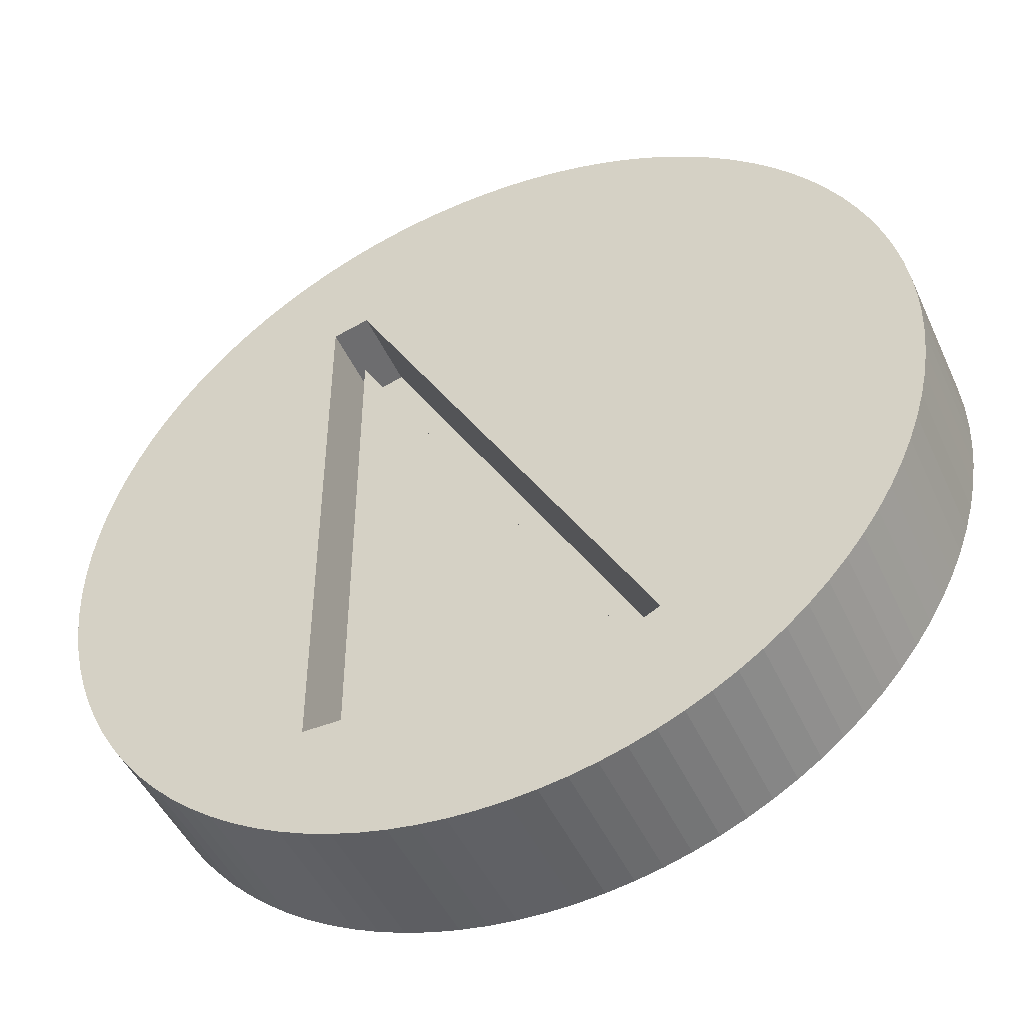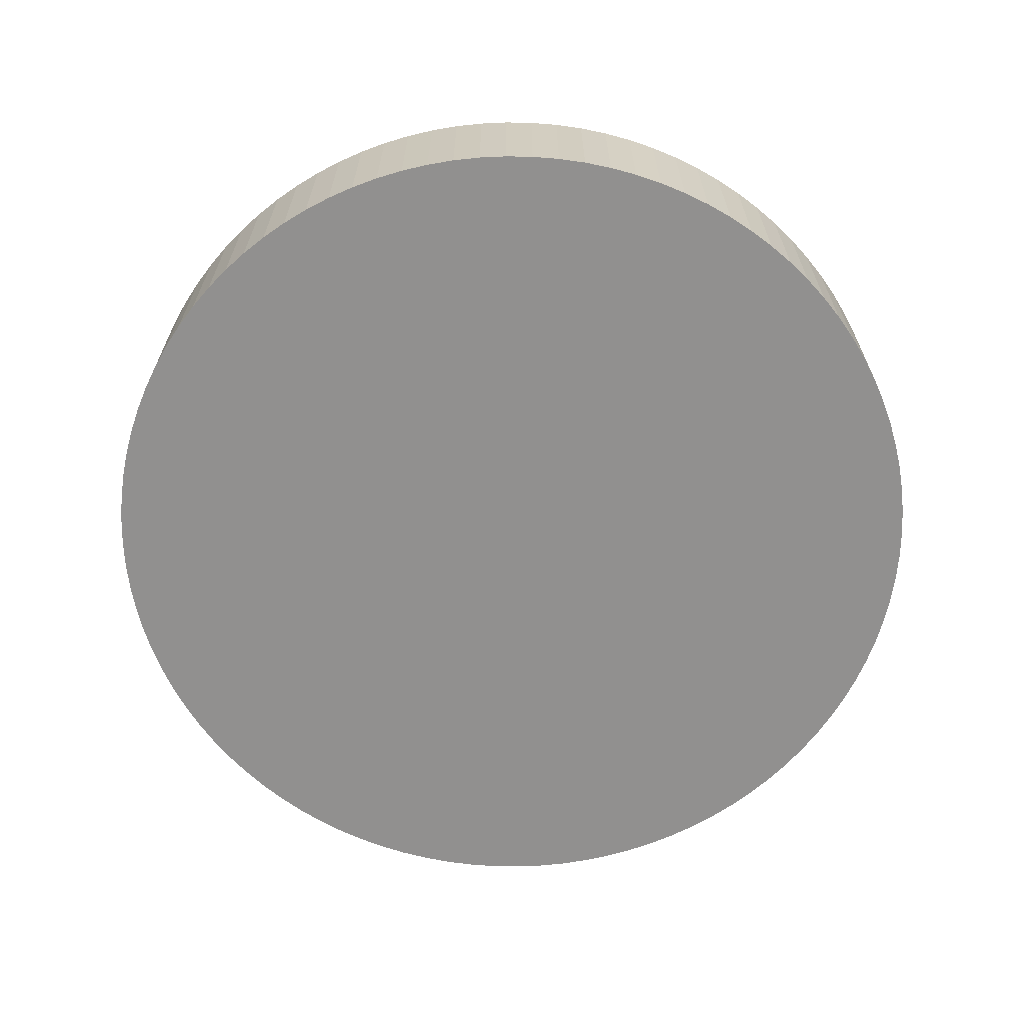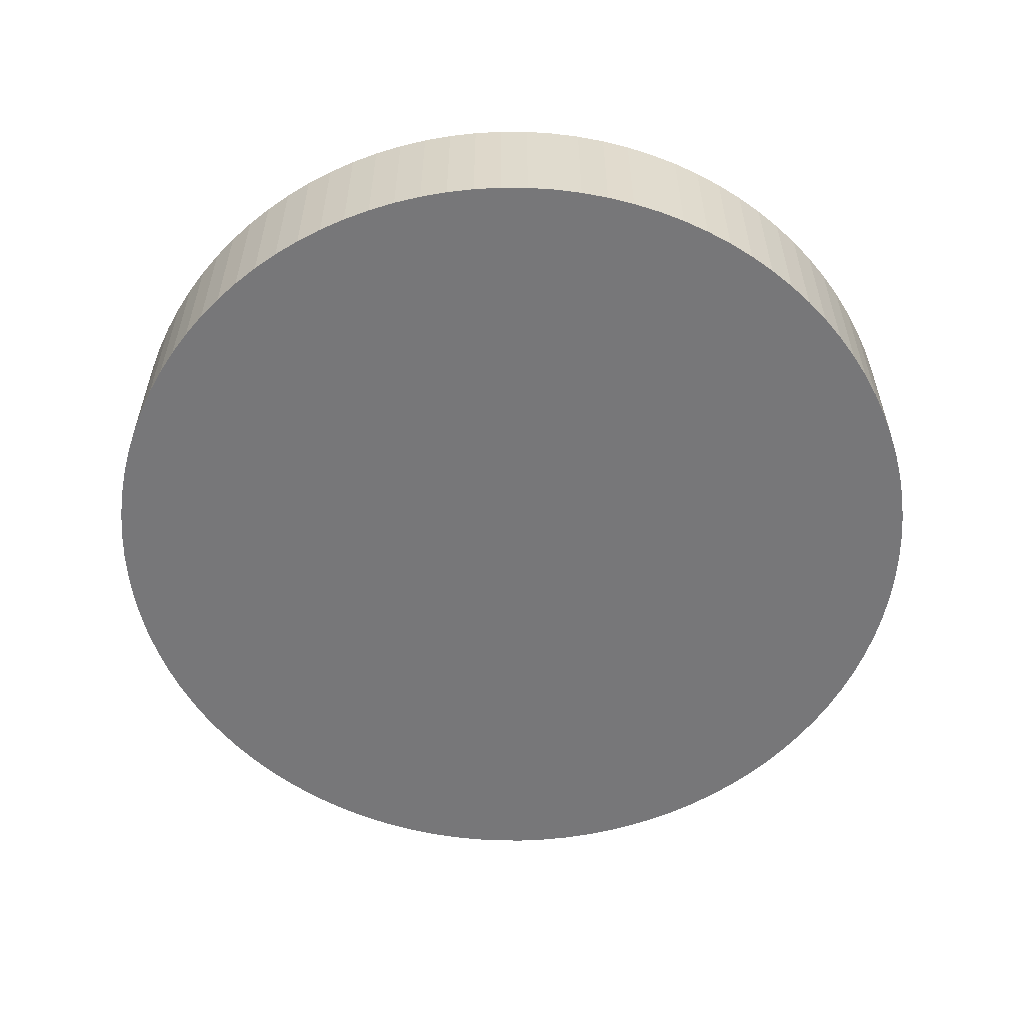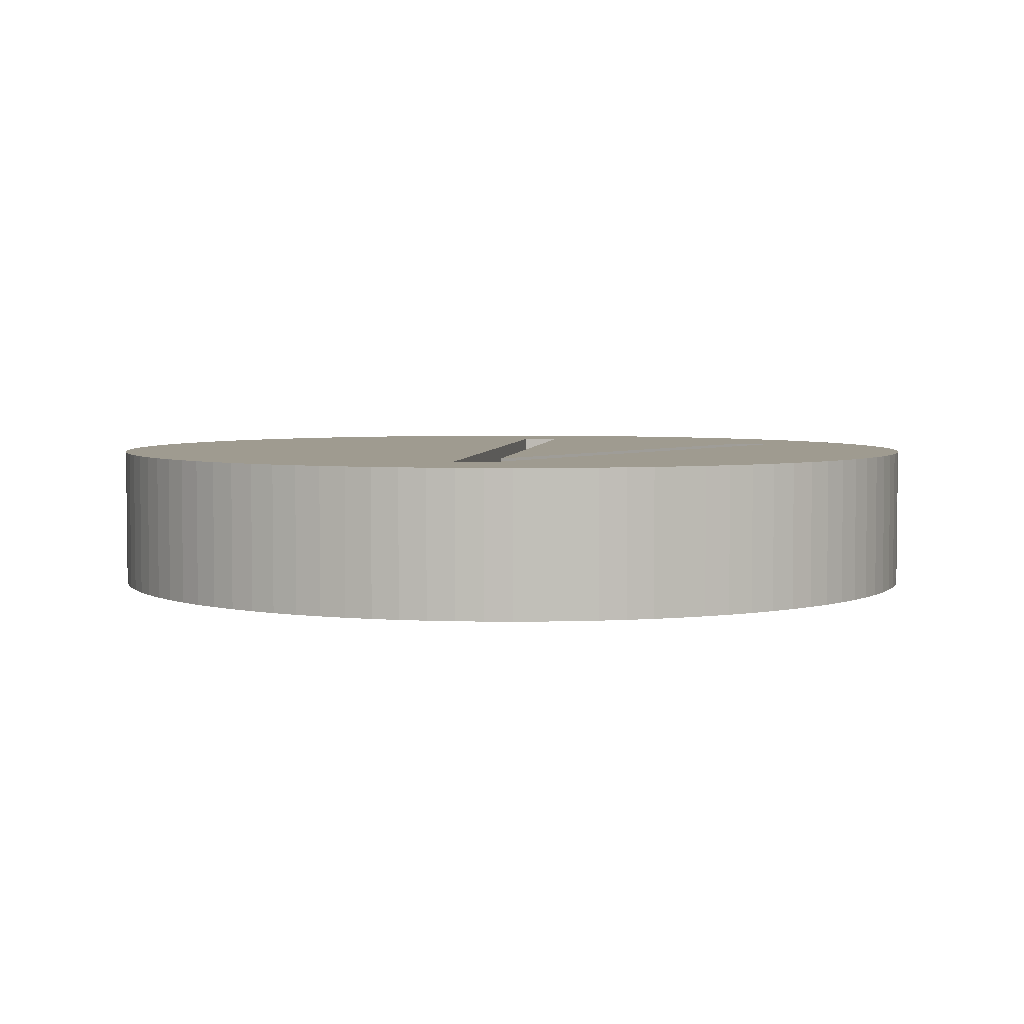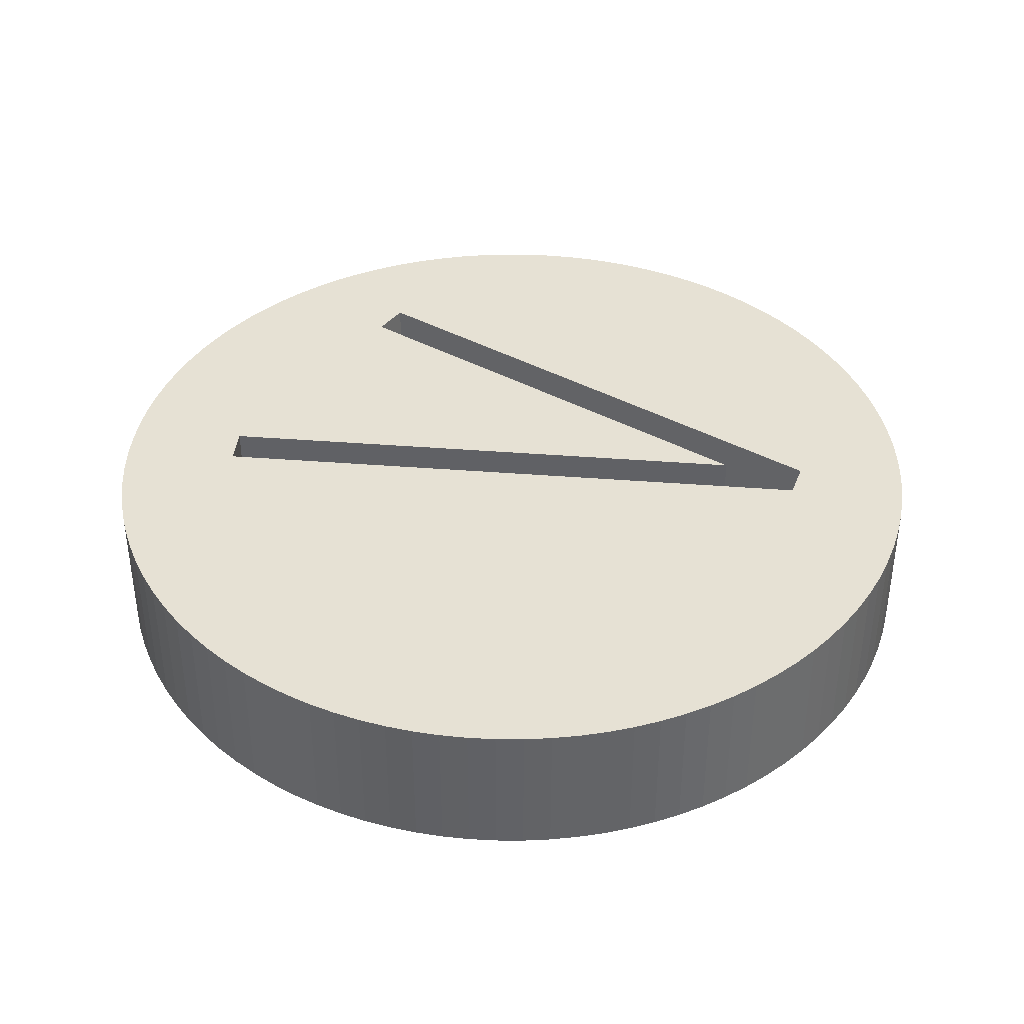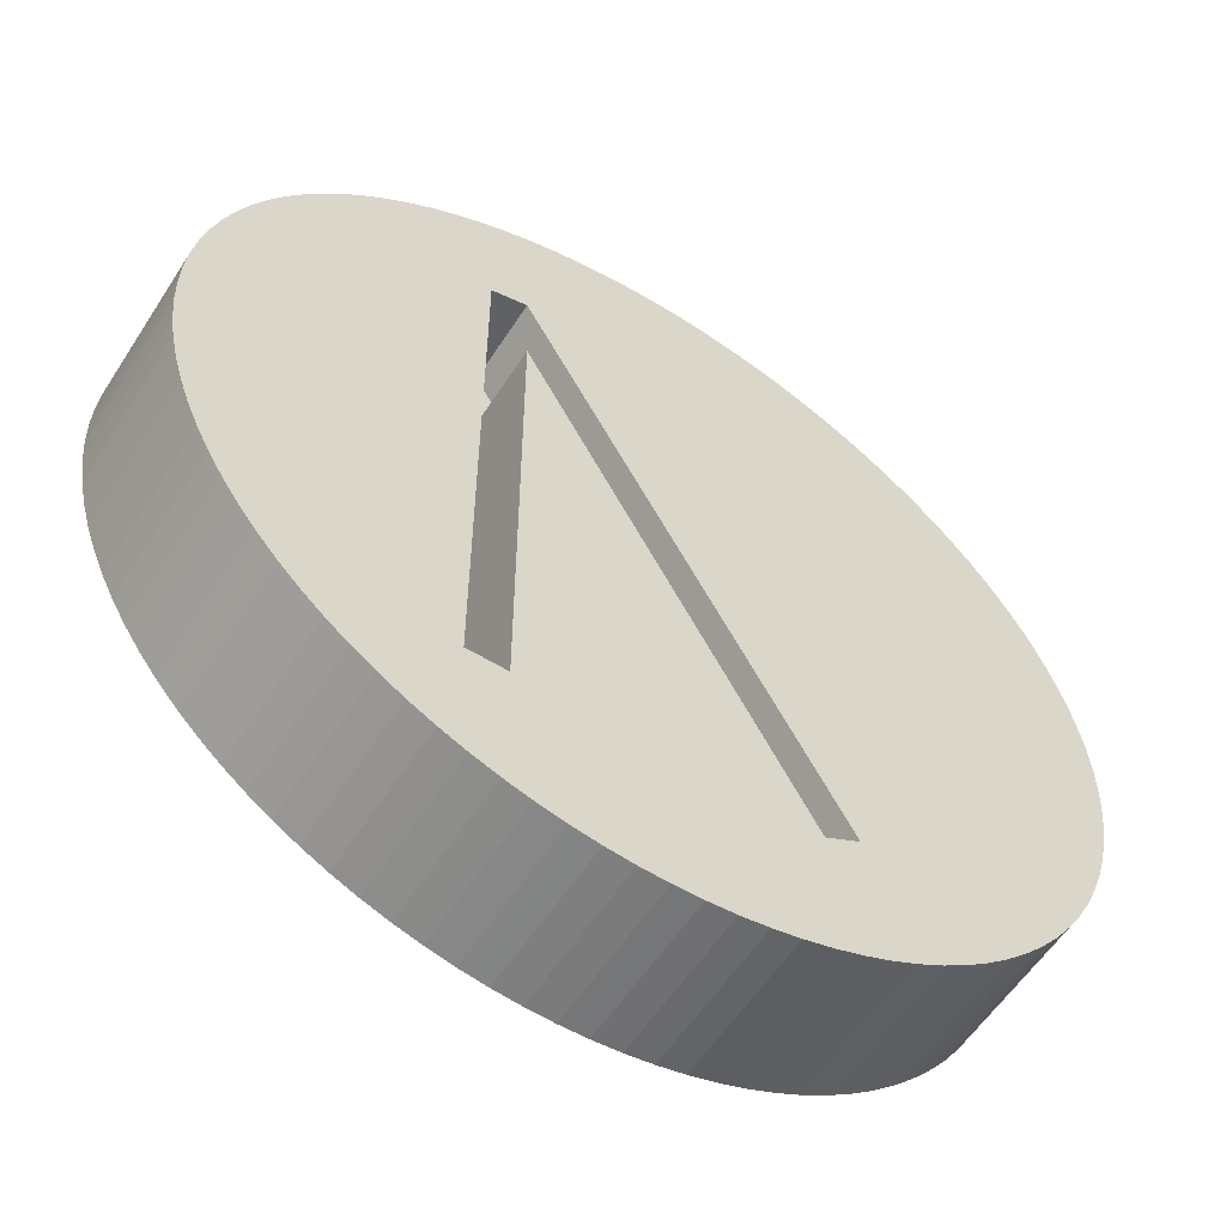
<metadata>
{"format":"obj","ext":"obj","renderer":"f3d","projection":"perspective","resolution":1024,"background":"white","views":[{"elev":-47.7,"azim":23.9,"up":"+Y"},{"elev":-65.7,"azim":-78.4,"up":"+Z"},{"elev":-57.2,"azim":-92.1,"up":"+Z"},{"elev":4.1,"azim":-144.1,"up":"+Z"},{"elev":39.3,"azim":124.5,"up":"+Z"},{"elev":-57.6,"azim":-32.6,"up":"+Y"}]}
</metadata>
<code>
v  15 0 5
v  14.97 0.9419 0
v  14.97 0.9419 5
v  15 0 0
v  -15 0 0
v  -14.97 0.9419 5
v  -14.97 0.9419 0
v  -15 0 5
v  0.9419 14.97 0
v  0 15 5
v  0.9419 14.97 5
v  0 15 0
v  -10.93 -10.27 0
v  -11.56 -9.561 5
v  -11.56 -9.561 0
v  -10.93 -10.27 5
v  10.93 10.27 5
v  10.27 10.93 0
v  10.27 10.93 5
v  10.93 10.27 0
v  -9.561 11.56 0
v  -10.27 10.93 5
v  -9.561 11.56 5
v  -10.27 10.93 0
v  -4.635 14.27 0
v  -5.522 13.95 5
v  -4.635 14.27 5
v  -5.522 13.95 0
v  13.95 5.522 5
v  13.57 6.387 0
v  13.57 6.387 5
v  13.95 5.522 0
v  6.387 13.57 0
v  5.522 13.95 5
v  6.387 13.57 5
v  5.522 13.95 0
v  8.817 12.14 0
v  8.037 12.66 5
v  8.817 12.14 5
v  8.037 12.66 0
v  -13.95 5.522 0
v  -13.57 6.387 5
v  -13.57 6.387 0
v  -13.95 5.522 5
v  -11.56 9.561 0
v  -10.93 10.27 5
v  -10.93 10.27 0
v  -11.56 9.561 5
v  -1.88 14.88 0
v  -2.811 14.73 5
v  -1.88 14.88 5
v  -2.811 14.73 0
v  14.53 -3.73 5
v  14.73 -2.811 0
v  14.73 -2.811 5
v  14.53 -3.73 0
v  -12.14 -8.817 5
v  -12.14 -8.817 0
v  -14.88 -1.88 0
v  -14.97 -0.9419 5
v  -14.97 -0.9419 0
v  -14.88 -1.88 5
v  14.97 -0.9419 0
v  14.88 -1.88 0
v  14.88 1.88 0
v  14.73 2.811 0
v  14.53 3.73 0
v  14.27 -4.635 0
v  14.27 4.635 0
v  13.95 -5.522 0
v  13.57 -6.387 0
v  13.14 -7.226 0
v  13.14 7.226 0
v  12.66 -8.037 0
v  12.66 8.037 0
v  12.14 -8.817 0
v  12.14 8.817 0
v  11.56 -9.561 0
v  11.56 9.561 0
v  10.93 -10.27 0
v  10.27 -10.93 0
v  9.561 -11.56 0
v  9.561 11.56 0
v  8.817 -12.14 0
v  8.037 -12.66 0
v  7.226 -13.14 0
v  7.226 13.14 0
v  6.387 -13.57 0
v  5.522 -13.95 0
v  4.635 -14.27 0
v  4.635 14.27 0
v  3.73 -14.53 0
v  3.73 14.53 0
v  2.811 -14.73 0
v  2.811 14.73 0
v  1.88 -14.88 0
v  1.88 14.88 0
v  0.9419 -14.97 0
v  0 -15 0
v  -0.9419 -14.97 0
v  -0.9419 14.97 0
v  -1.88 -14.88 0
v  -2.811 -14.73 0
v  -3.73 -14.53 0
v  -3.73 14.53 0
v  -4.635 -14.27 0
v  -5.522 -13.95 0
v  -6.387 -13.57 0
v  -6.387 13.57 0
v  -7.226 -13.14 0
v  -7.226 13.14 0
v  -8.037 -12.66 0
v  -8.037 12.66 0
v  -8.817 -12.14 0
v  -8.817 12.14 0
v  -9.561 -11.56 0
v  -10.27 -10.93 0
v  -12.14 8.817 0
v  -12.66 -8.037 0
v  -12.66 8.037 0
v  -13.14 -7.226 0
v  -13.14 7.226 0
v  -13.57 -6.387 0
v  -13.95 -5.522 0
v  -14.27 -4.635 0
v  -14.27 4.635 0
v  -14.53 -3.73 0
v  -14.53 3.73 0
v  -14.73 -2.811 0
v  -14.73 2.811 0
v  -14.88 1.88 0
v  14.73 2.811 5
v  14.53 3.73 5
v  14.27 4.635 5
v  12.66 8.037 5
v  12.14 8.817 5
v  11.56 9.561 5
v  13.14 7.226 5
v  3.73 14.53 5
v  4.635 14.27 5
v  7.226 13.14 5
v  9.561 11.56 5
v  -14.27 4.635 5
v  -14.53 3.73 5
v  -12.14 8.817 5
v  5.855 -9.176 5
v  14.88 1.88 5
v  14.97 -0.9419 5
v  14.88 -1.88 5
v  14.27 -4.635 5
v  13.95 -5.522 5
v  13.57 -6.387 5
v  13.14 -7.226 5
v  12.66 -8.037 5
v  12.14 -8.817 5
v  11.56 -9.561 5
v  10.93 -10.27 5
v  10.27 -10.93 5
v  9.561 -11.56 5
v  8.817 -12.14 5
v  8.037 -12.66 5
v  7.226 -13.14 5
v  4.708 -9.811 5
v  -4.626 9.821 5
v  6.387 -13.57 5
v  5.522 -13.95 5
v  4.635 -14.27 5
v  3.73 -14.53 5
v  2.811 -14.73 5
v  1.88 -14.88 5
v  0.9419 -14.97 5
v  0 -15 5
v  -4.545 -9.821 5
v  -0.9419 -14.97 5
v  -1.88 -14.88 5
v  -2.811 -14.73 5
v  -3.73 -14.53 5
v  -4.635 -14.27 5
v  -5.522 -13.95 5
v  -6.387 -13.57 5
v  -4.545 6.965 5
v  -5.855 -9.821 5
v  -7.226 -13.14 5
v  -8.037 -12.66 5
v  -8.817 -12.14 5
v  -9.561 -11.56 5
v  -10.27 -10.93 5
v  -12.66 -8.037 5
v  -13.14 -7.226 5
v  -13.57 -6.387 5
v  -13.95 -5.522 5
v  -14.27 -4.635 5
v  -14.53 -3.73 5
v  -14.73 -2.811 5
v  -5.855 9.504 5
v  -14.88 1.88 5
v  -14.73 2.811 5
v  -13.14 7.226 5
v  -12.66 8.037 5
v  -8.817 12.14 5
v  -8.037 12.66 5
v  -7.226 13.14 5
v  -6.387 13.57 5
v  -3.73 14.53 5
v  -0.9419 14.97 5
v  1.88 14.88 5
v  2.811 14.73 5
v  5.855 -9.176 2.1
v  -4.545 6.965 2.1
v  4.708 -9.811 2.1
v  -4.626 9.821 2.1
v  -5.855 9.504 2.1
v  -5.855 -9.821 2.1
v  -4.545 -9.821 2.1
g OpenSCAD_Model
f 1 2 3
f 2 1 4
f 5 6 7
f 6 5 8
f 9 10 11
f 10 9 12
f 13 14 15
f 14 13 16
f 17 18 19
f 18 17 20
f 21 22 23
f 22 21 24
f 25 26 27
f 26 25 28
f 29 30 31
f 30 29 32
f 33 34 35
f 34 33 36
f 37 38 39
f 38 37 40
f 41 42 43
f 42 41 44
f 45 46 47
f 46 45 48
f 49 50 51
f 50 49 52
f 53 54 55
f 54 53 56
f 15 57 58
f 57 15 14
f 59 60 61
f 60 59 62
f 63 2 4
f 64 2 63
f 64 65 2
f 54 65 64
f 54 66 65
f 56 66 54
f 56 67 66
f 68 67 56
f 68 69 67
f 70 69 68
f 70 32 69
f 71 32 70
f 71 30 32
f 72 30 71
f 72 73 30
f 74 73 72
f 74 75 73
f 76 75 74
f 76 77 75
f 78 77 76
f 78 79 77
f 80 79 78
f 80 20 79
f 81 20 80
f 81 18 20
f 82 18 81
f 82 83 18
f 84 83 82
f 84 37 83
f 85 37 84
f 85 40 37
f 86 40 85
f 86 87 40
f 88 87 86
f 88 33 87
f 89 33 88
f 89 36 33
f 90 36 89
f 90 91 36
f 92 91 90
f 92 93 91
f 94 93 92
f 94 95 93
f 96 95 94
f 96 97 95
f 98 97 96
f 98 9 97
f 99 9 98
f 99 12 9
f 100 12 99
f 100 101 12
f 102 101 100
f 102 49 101
f 103 49 102
f 103 52 49
f 104 52 103
f 104 105 52
f 106 105 104
f 106 25 105
f 107 25 106
f 107 28 25
f 108 28 107
f 108 109 28
f 110 109 108
f 110 111 109
f 112 111 110
f 112 113 111
f 114 113 112
f 114 115 113
f 116 115 114
f 116 21 115
f 117 21 116
f 117 24 21
f 13 24 117
f 13 47 24
f 15 47 13
f 15 45 47
f 58 45 15
f 58 118 45
f 119 118 58
f 119 120 118
f 121 120 119
f 121 122 120
f 123 122 121
f 123 43 122
f 124 43 123
f 124 41 43
f 125 41 124
f 125 126 41
f 127 126 125
f 127 128 126
f 129 128 127
f 129 130 128
f 59 130 129
f 59 131 130
f 61 131 59
f 61 7 131
f 7 61 5
f 132 67 133
f 67 132 66
f 133 69 134
f 69 133 67
f 135 77 136
f 77 135 75
f 136 79 137
f 79 136 77
f 31 73 138
f 73 31 30
f 91 139 140
f 139 91 93
f 36 140 34
f 140 36 91
f 40 141 38
f 141 40 87
f 83 39 142
f 39 83 37
f 128 143 126
f 143 128 144
f 118 48 45
f 48 118 145
f 126 44 41
f 44 126 143
f 146 1 3
f 146 3 147
f 1 146 148
f 146 147 132
f 148 146 149
f 146 132 133
f 149 146 55
f 146 133 134
f 55 146 53
f 146 134 29
f 53 146 150
f 146 29 31
f 150 146 151
f 146 31 138
f 151 146 152
f 152 146 153
f 153 146 154
f 154 146 155
f 155 146 156
f 156 146 157
f 157 146 158
f 158 146 159
f 159 146 160
f 160 146 161
f 161 146 162
f 163 162 146
f 138 164 146
f 162 163 165
f 165 163 166
f 163 167 166
f 163 168 167
f 163 169 168
f 163 170 169
f 163 171 170
f 163 172 171
f 173 172 163
f 172 173 174
f 174 173 175
f 175 173 176
f 176 173 177
f 173 178 177
f 173 179 178
f 173 180 179
f 173 163 181
f 180 173 182
f 182 183 180
f 182 184 183
f 182 185 184
f 182 186 185
f 182 187 186
f 182 16 187
f 182 14 16
f 182 57 14
f 182 188 57
f 182 189 188
f 182 190 189
f 182 191 190
f 182 192 191
f 182 193 192
f 182 194 193
f 182 62 194
f 195 8 182
f 182 60 62
f 182 8 60
f 8 195 6
f 6 195 196
f 196 195 197
f 197 195 144
f 144 195 143
f 143 195 44
f 44 195 42
f 42 195 198
f 198 195 199
f 199 195 145
f 145 195 48
f 48 195 46
f 46 195 22
f 22 195 23
f 23 195 200
f 200 195 201
f 201 195 202
f 202 195 203
f 164 203 195
f 203 164 26
f 26 164 27
f 27 164 204
f 164 50 204
f 164 51 50
f 164 205 51
f 164 10 205
f 164 11 10
f 164 206 11
f 164 207 206
f 164 139 207
f 164 140 139
f 164 34 140
f 164 35 34
f 164 141 35
f 164 38 141
f 164 39 38
f 164 142 39
f 164 19 142
f 164 17 19
f 164 137 17
f 164 136 137
f 164 135 136
f 164 138 135
f 111 201 202
f 201 111 113
f 109 202 203
f 202 109 111
f 113 200 201
f 200 113 115
f 105 27 204
f 27 105 25
f 12 205 10
f 205 12 101
f 98 170 171
f 170 98 96
f 99 171 172
f 171 99 98
f 84 159 160
f 159 84 82
f 158 80 157
f 80 158 81
f 85 160 161
f 160 85 84
f 155 74 154
f 74 155 76
f 106 177 178
f 177 106 104
f 108 179 180
f 179 108 107
f 107 178 179
f 178 107 106
f 119 189 121
f 189 119 188
f 58 188 119
f 188 58 57
f 124 192 125
f 192 124 191
f 61 8 5
f 8 61 60
f 147 66 132
f 66 147 65
f 3 65 147
f 65 3 2
f 134 32 29
f 32 134 69
f 137 20 17
f 20 137 79
f 138 75 135
f 75 138 73
f 93 207 139
f 207 93 95
f 95 206 207
f 206 95 97
f 97 11 206
f 11 97 9
f 87 35 141
f 35 87 33
f 18 142 19
f 142 18 83
f 47 22 24
f 22 47 46
f 120 145 118
f 145 120 199
f 122 199 120
f 199 122 198
f 130 144 128
f 144 130 197
f 131 197 130
f 197 131 196
f 7 196 131
f 196 7 6
f 28 203 26
f 203 28 109
f 115 23 200
f 23 115 21
f 52 204 50
f 204 52 105
f 148 4 1
f 4 148 63
f 94 168 169
f 168 94 92
f 90 166 167
f 166 90 89
f 82 158 159
f 158 82 81
f 89 165 166
f 165 89 88
f 86 161 162
f 161 86 85
f 157 78 156
f 78 157 80
f 156 76 155
f 76 156 78
f 153 71 152
f 71 153 72
f 151 68 150
f 68 151 70
f 150 56 53
f 56 150 68
f 116 185 186
f 185 116 114
f 117 16 13
f 16 117 187
f 117 186 187
f 186 117 116
f 114 184 185
f 184 114 112
f 110 180 183
f 180 110 108
f 103 175 176
f 175 103 102
f 100 172 174
f 172 100 99
f 123 191 124
f 191 123 190
f 127 194 129
f 194 127 193
f 129 62 59
f 62 129 194
f 43 198 122
f 198 43 42
f 101 51 205
f 51 101 49
f 55 64 149
f 64 55 54
f 96 169 170
f 169 96 94
f 92 167 168
f 167 92 90
f 88 162 165
f 162 88 86
f 154 72 153
f 72 154 74
f 152 70 151
f 70 152 71
f 112 183 184
f 183 112 110
f 104 176 177
f 176 104 103
f 102 174 175
f 174 102 100
f 121 190 123
f 190 121 189
f 125 193 127
f 193 125 192
f 149 63 148
f 63 149 64
f 208 209 210
f 211 209 208
f 212 209 211
f 213 209 212
f 209 213 214
f 208 163 146
f 163 208 210
f 163 209 181
f 209 163 210
f 214 181 209
f 181 214 173
f 214 182 173
f 182 214 213
f 182 212 195
f 212 182 213
f 212 164 195
f 164 212 211
f 208 164 211
f 164 208 146

</code>
